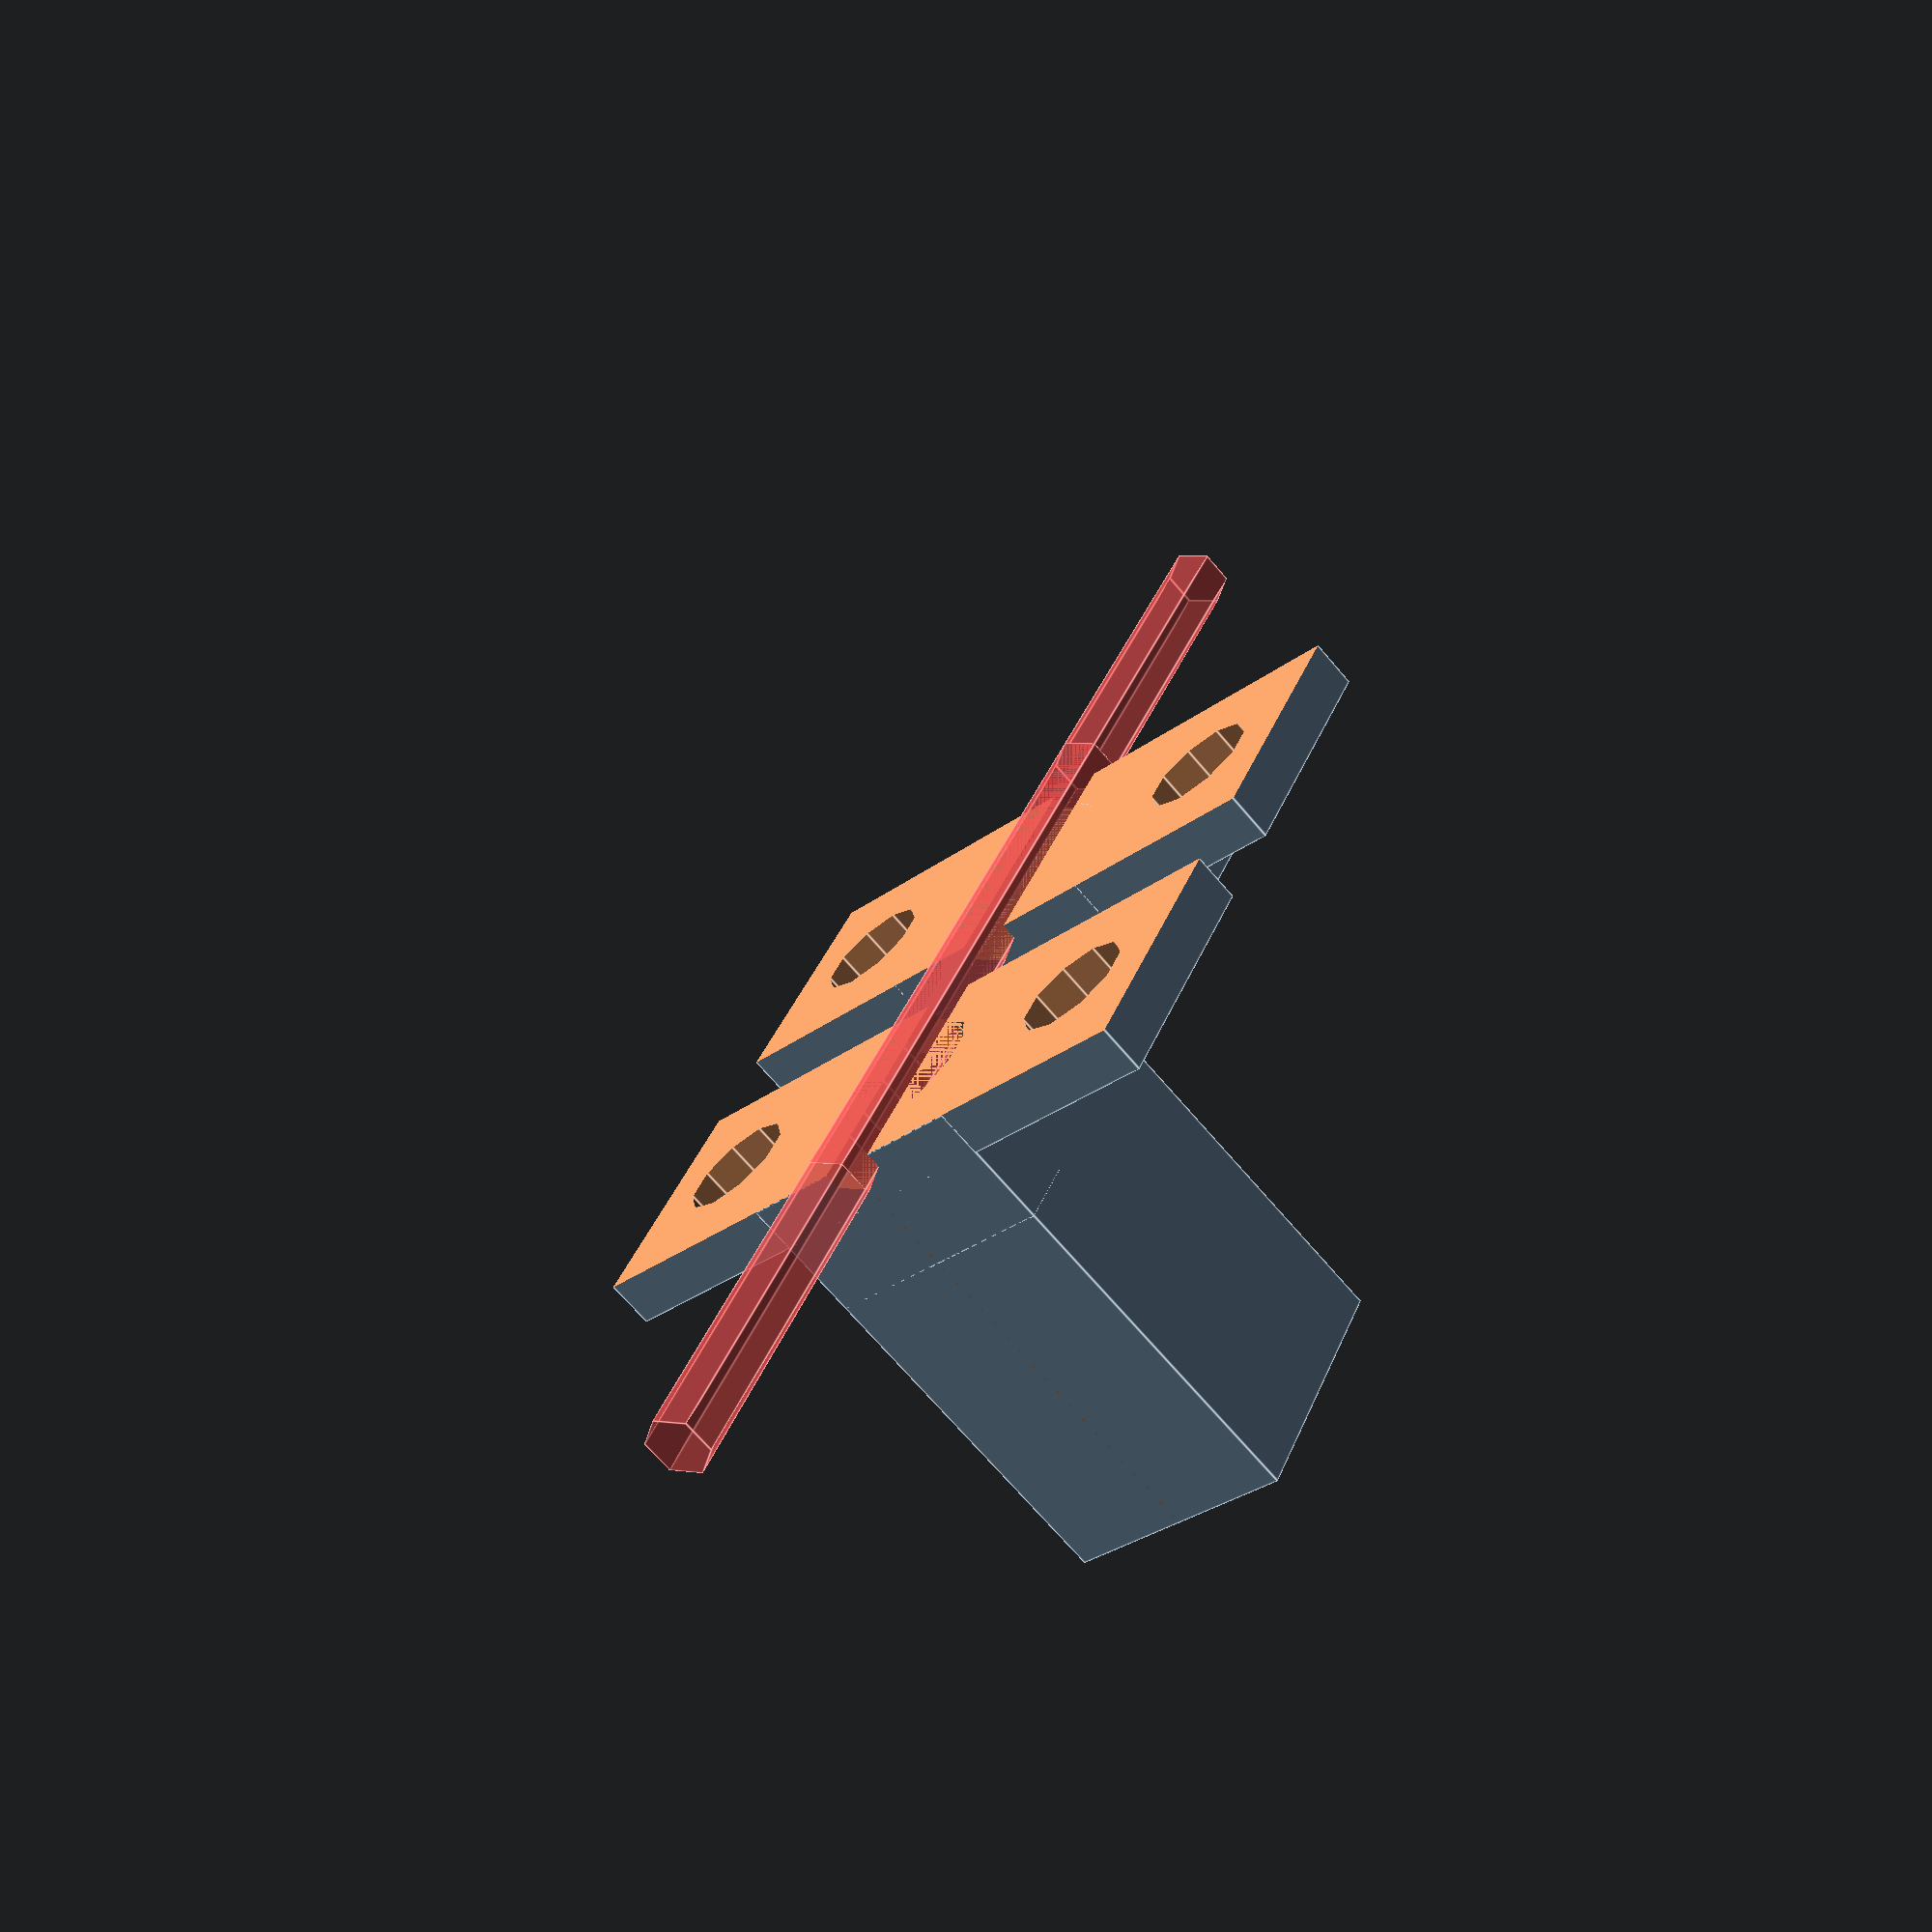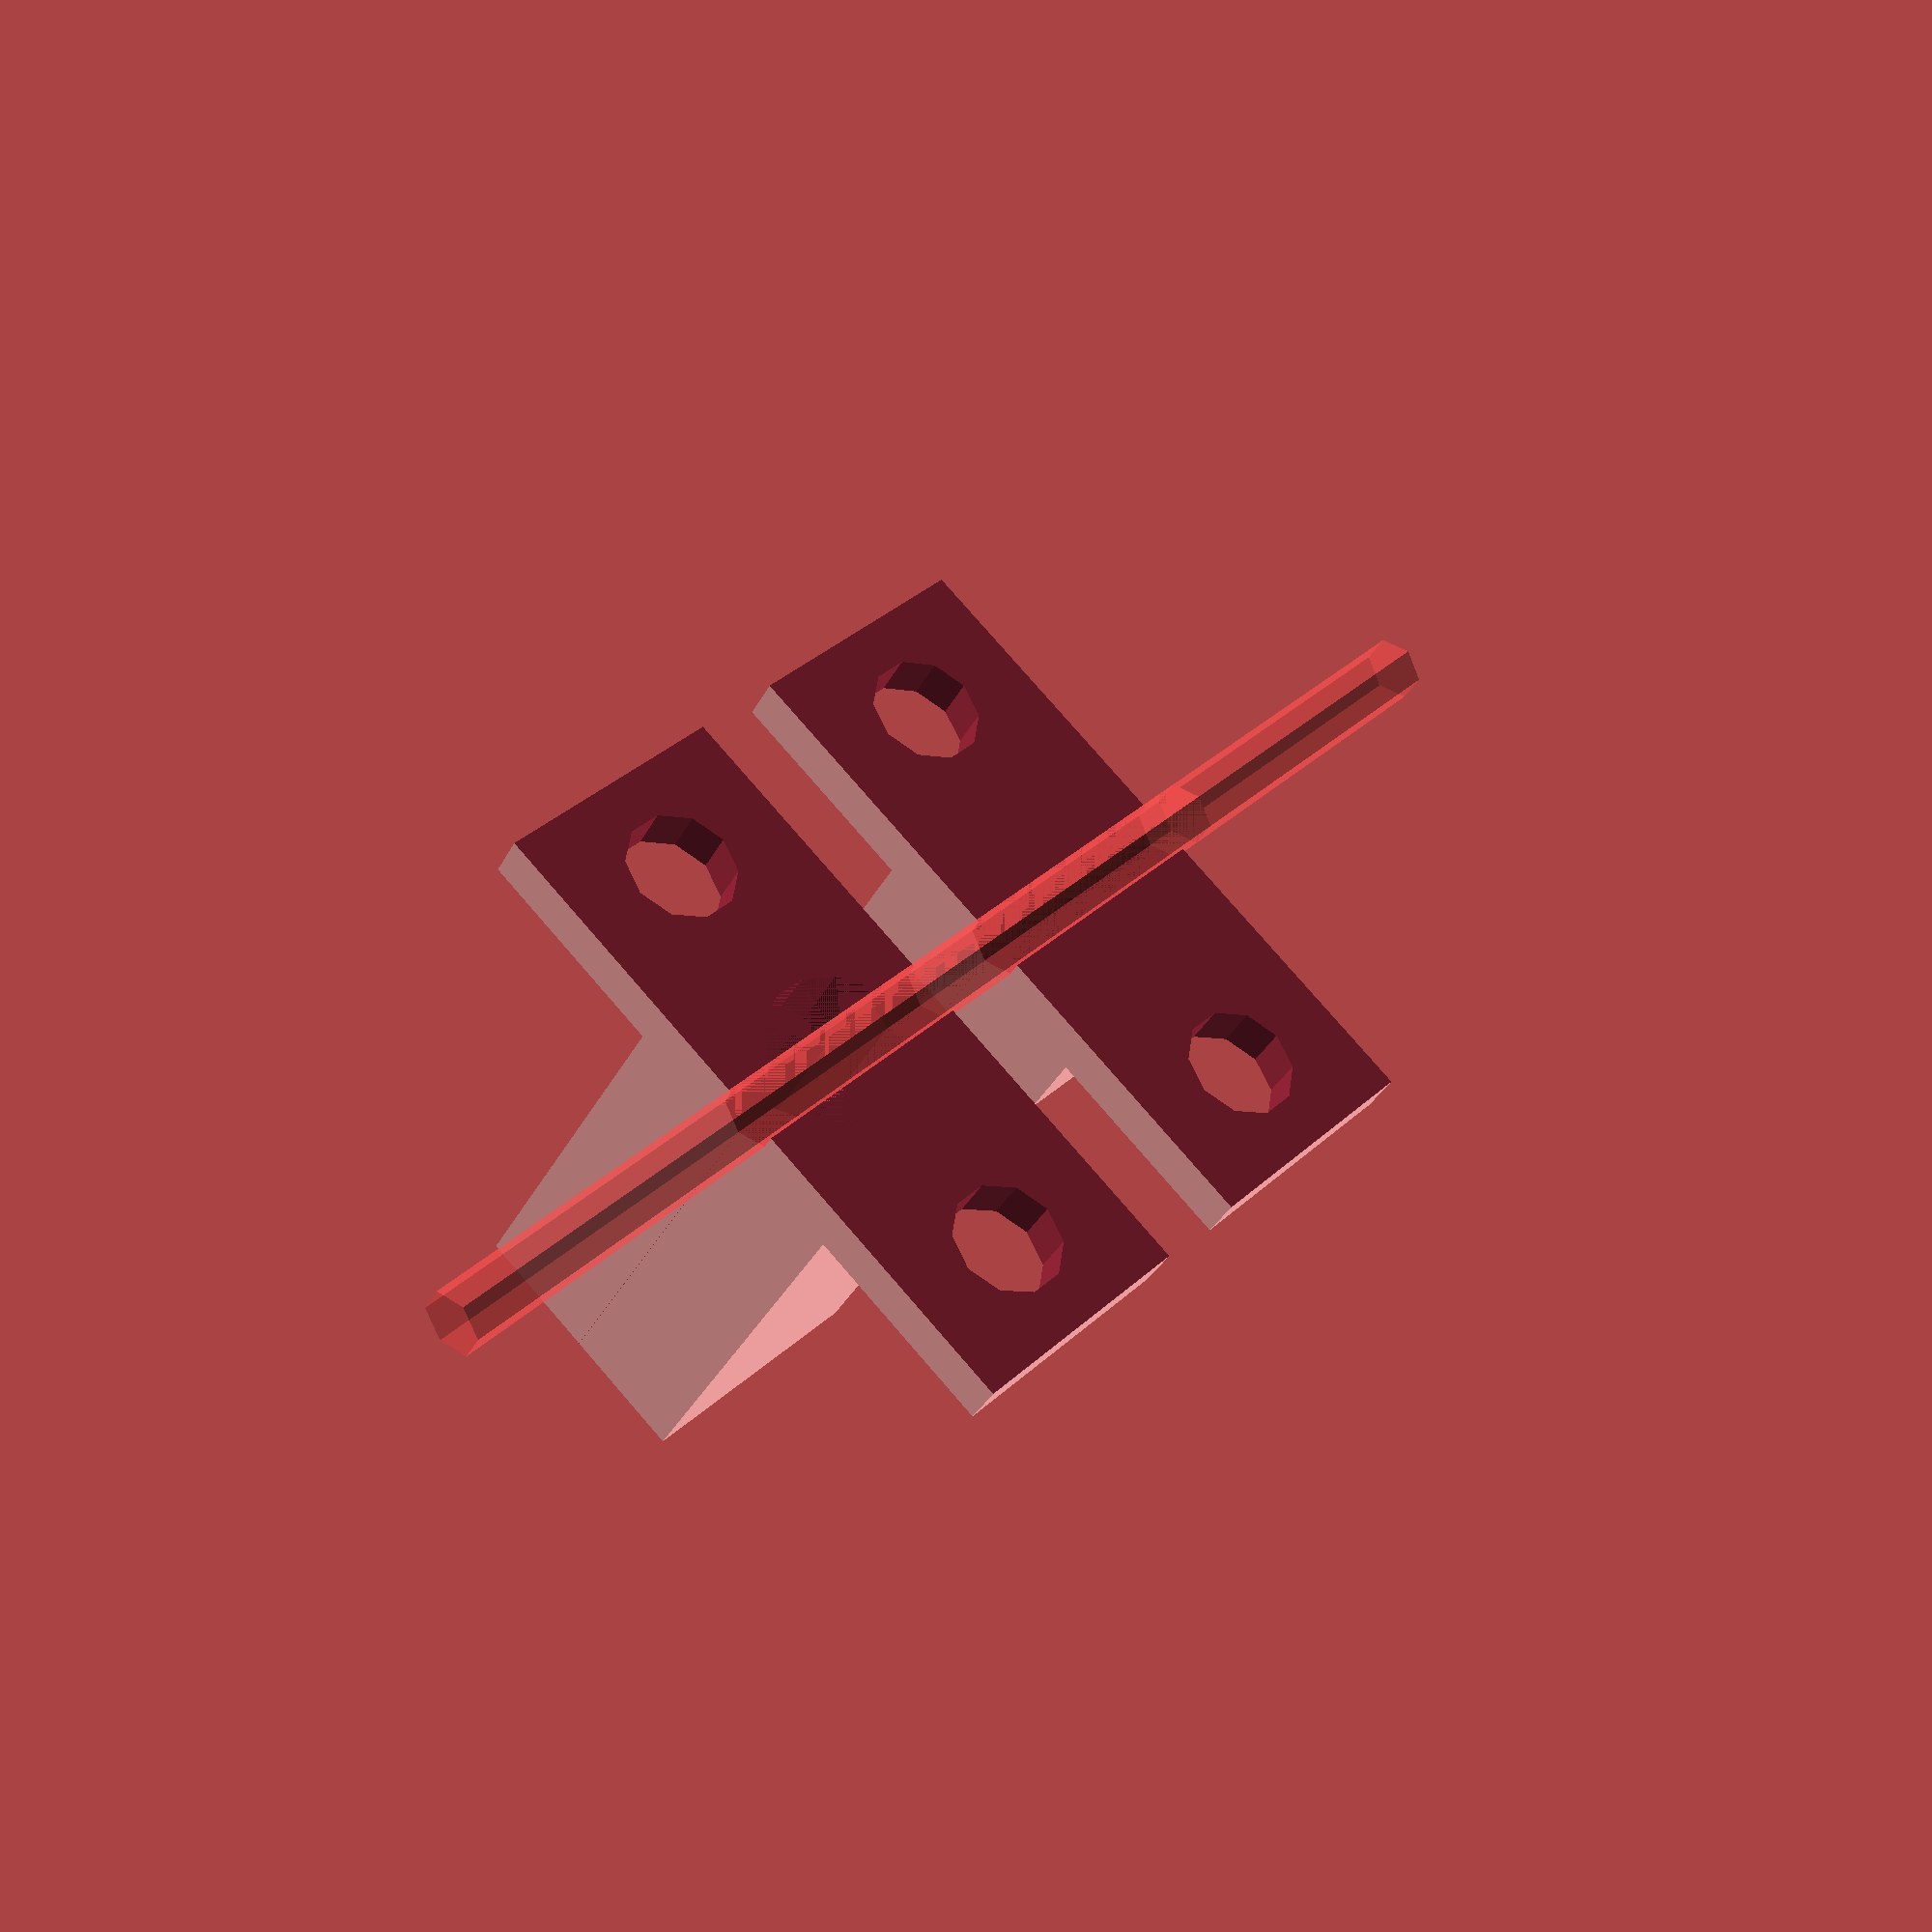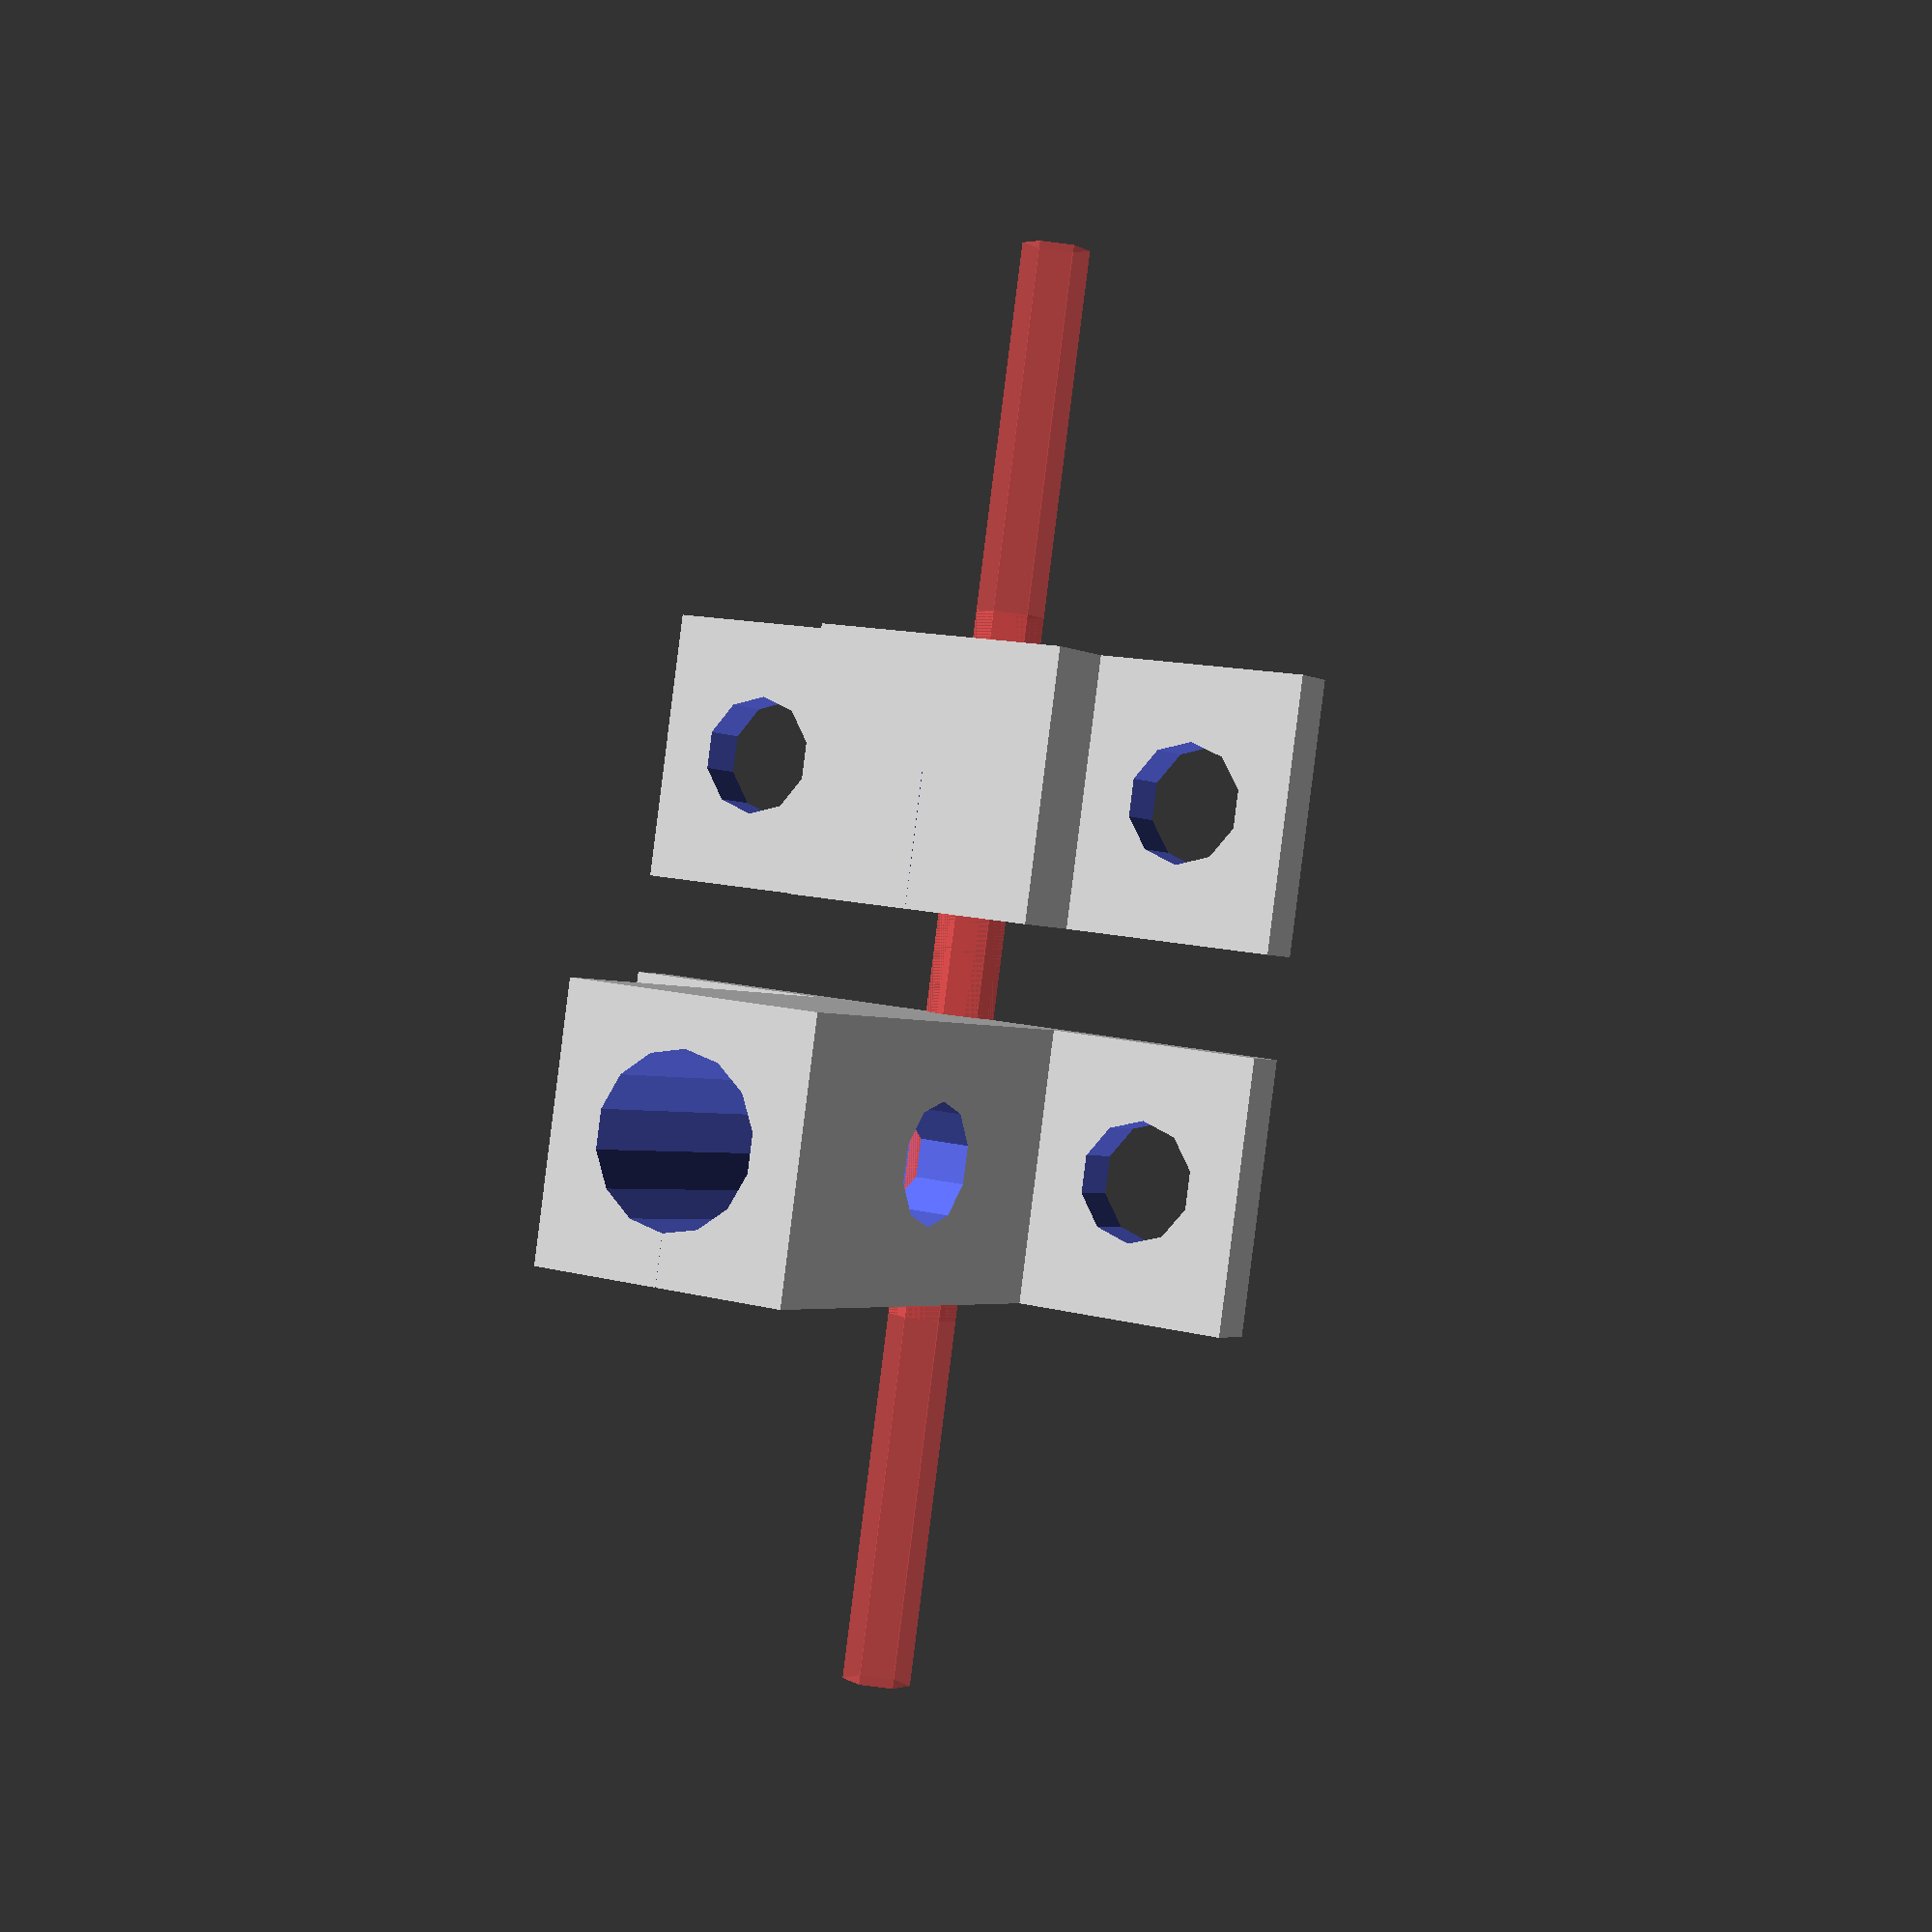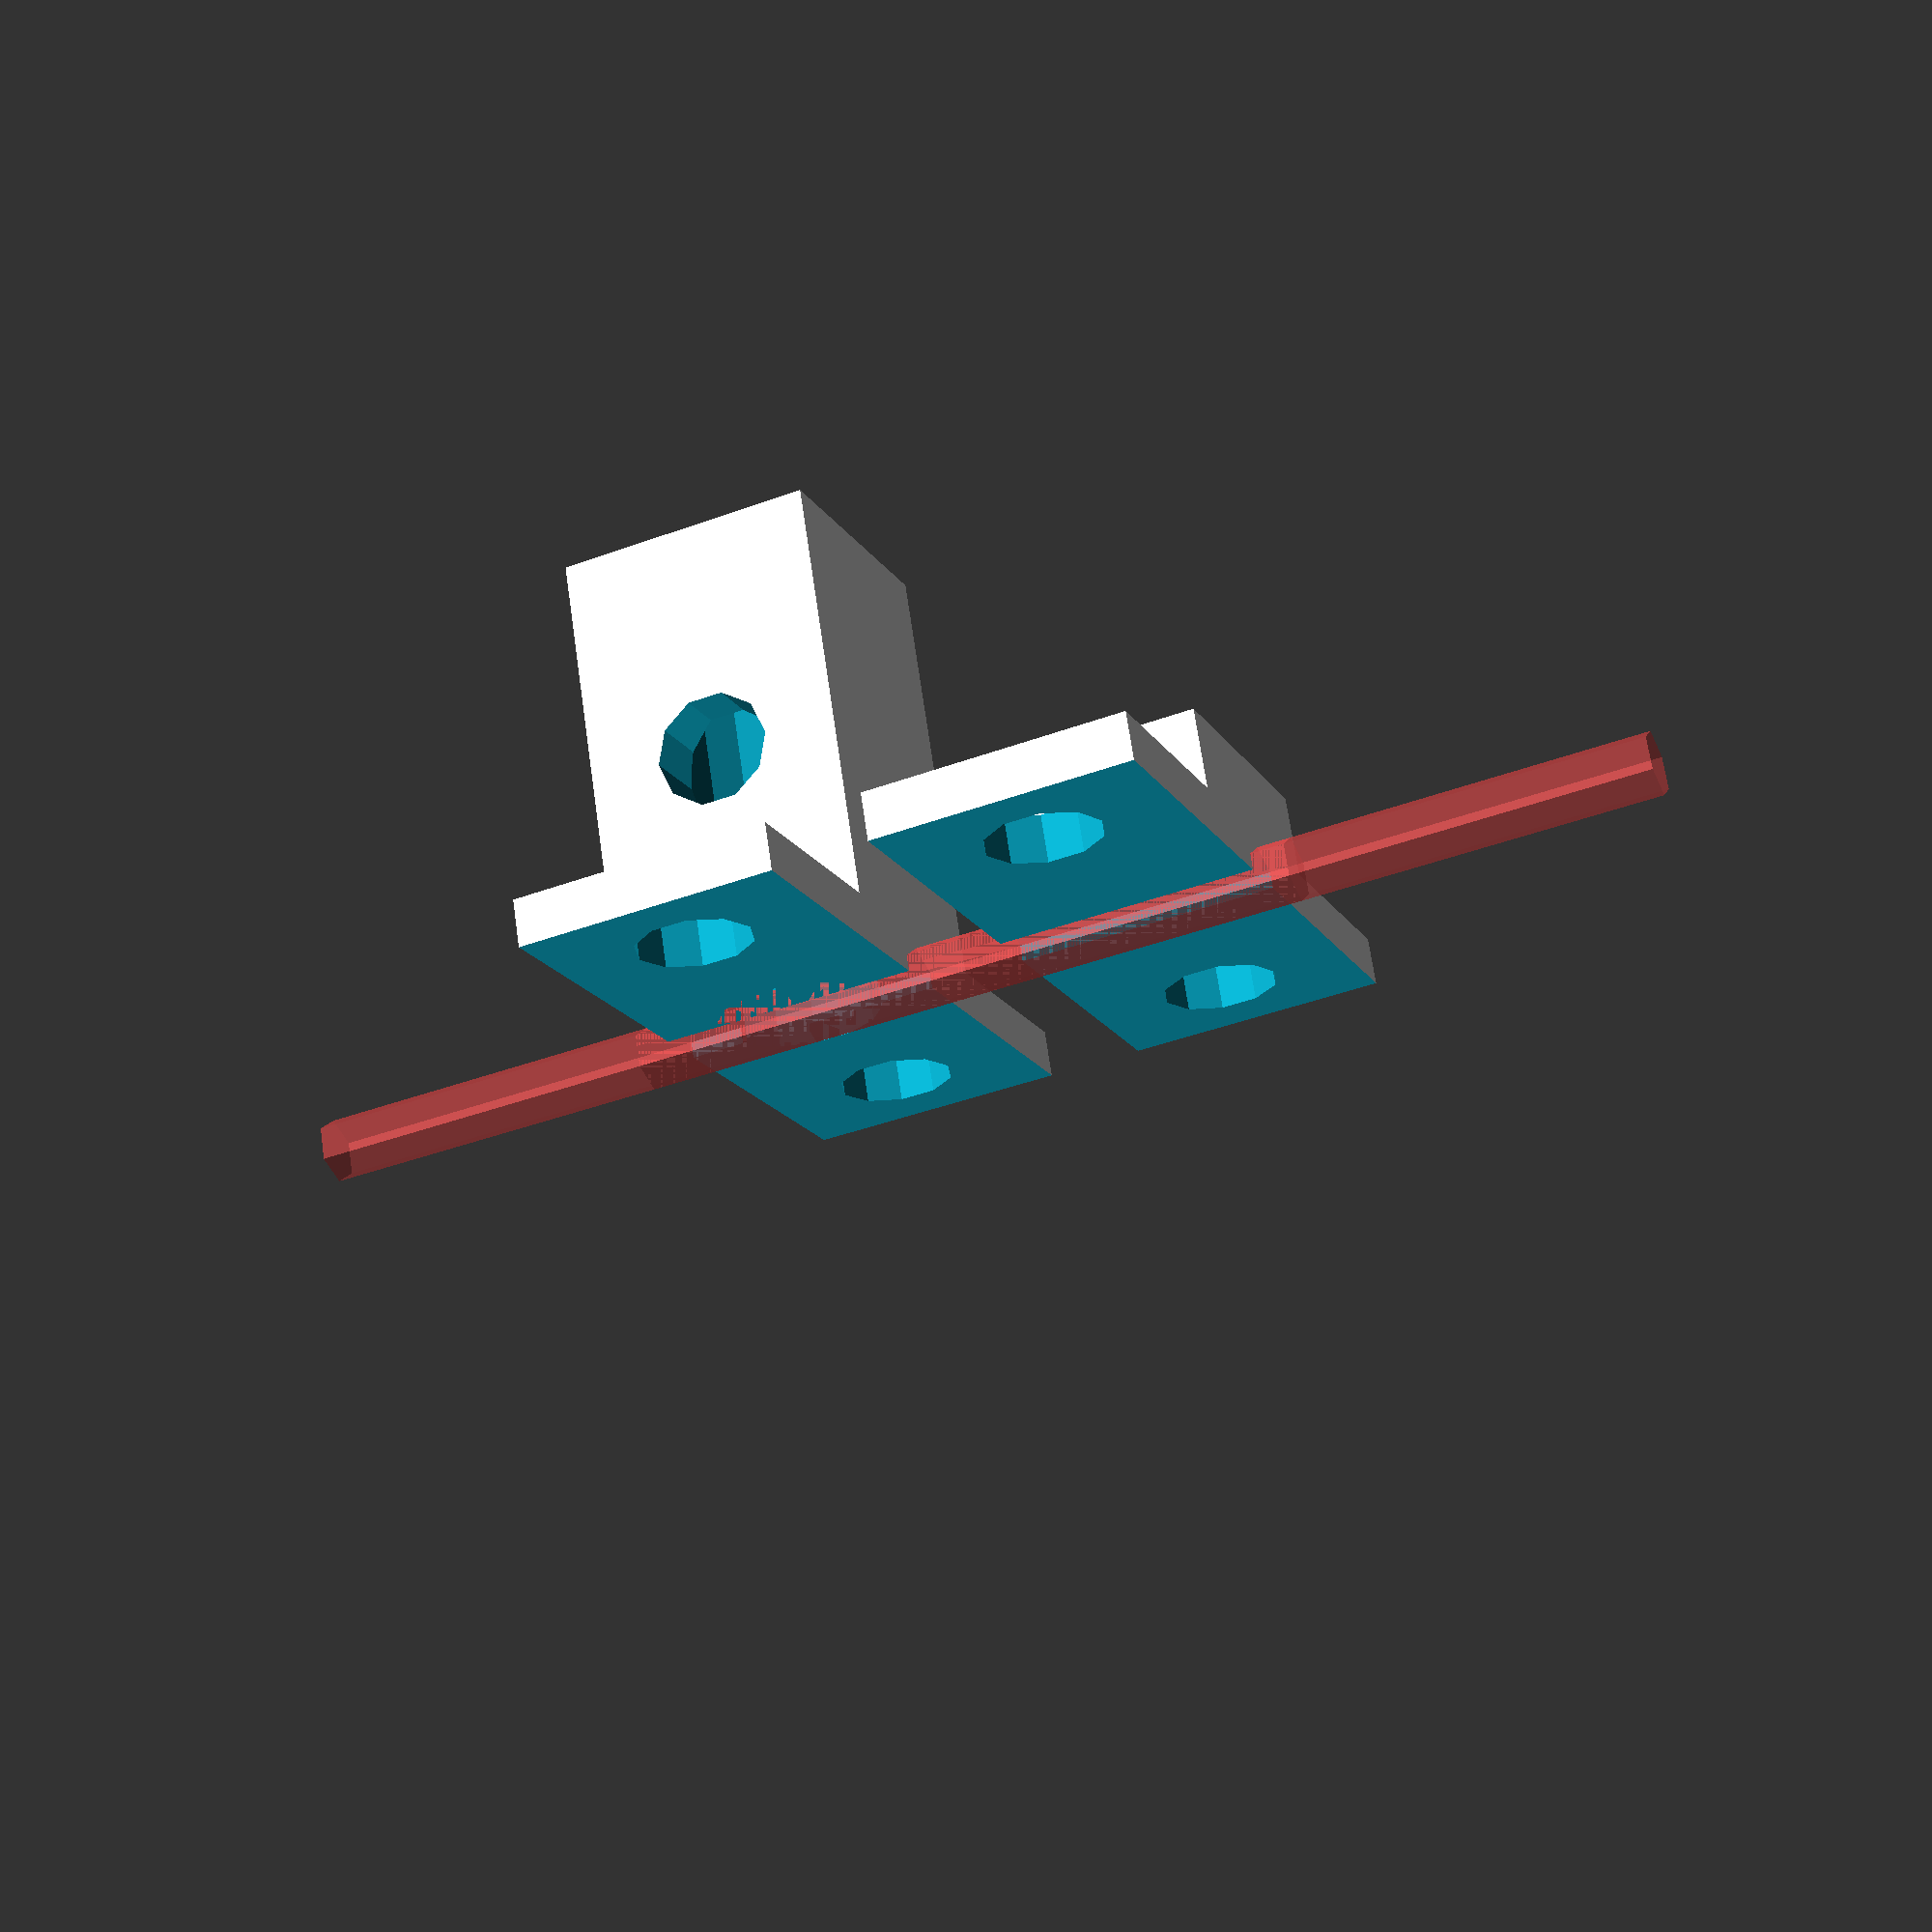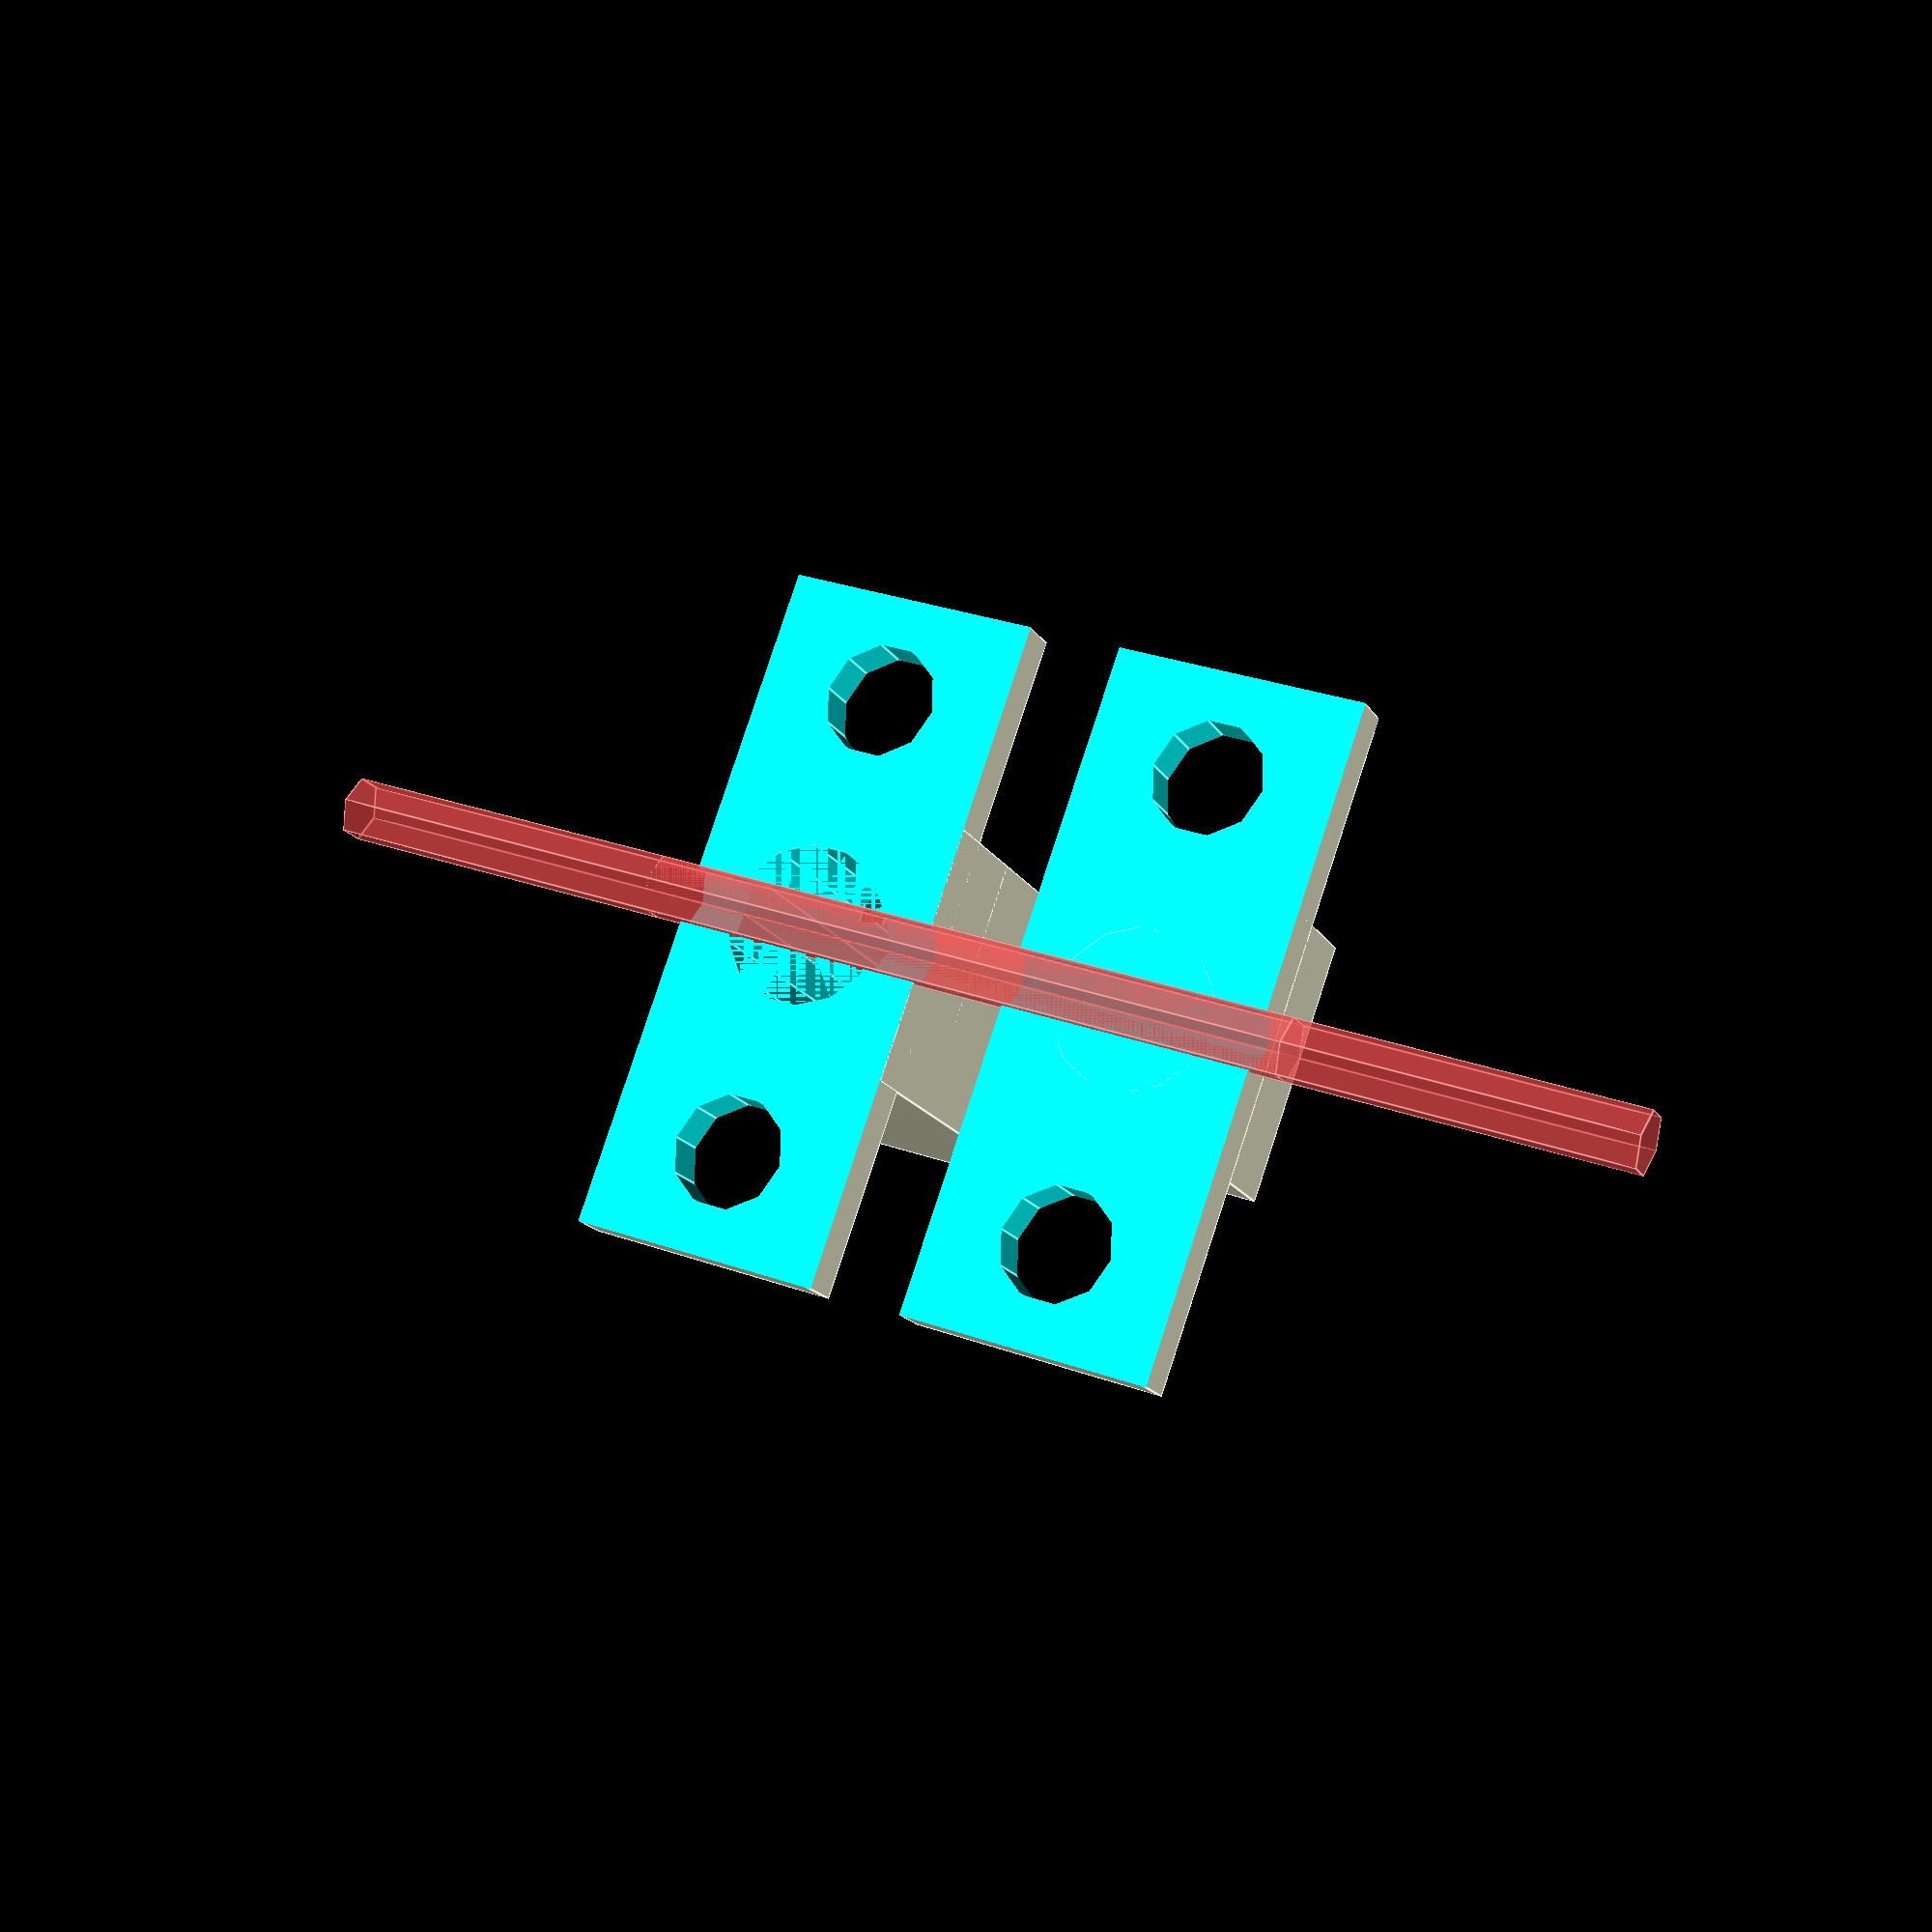
<openscad>
// The smallest size of feature we can rely on to not crack.
wall_width = 2.5;

bolt_dia = 6;

// the dia of the bit of the pen that we try to grip.
pen_holder_bottom_id = 8.5;
pen_holder_bottom_od = pen_holder_bottom_id;
// the entire bit that is this dia, plus the actual tip
pen_height = 25;

feedstock_dia = 3;
// How much extra space all around the feedstock fill line?
feedstock_fudge = 0.2;
feedstock_holder_width = max(feedstock_dia+feedstock_fudge*2, pen_holder_bottom_od) + +wall_width*2;

rotate(a=180, v=[0, 1, 0])
 translate([0, feedstock_holder_width+wall_width*2, 0])
  marker_holder(true, false);

marker_holder(false, true);

make_feedstock_holder_top = true;
make_feedstock_holder_bottom = true;

module marker_holder(make_feedstock_holder_top, make_feedstock_holder_bottom) {
 rotate(a=180, v=[1, 0, 0])
 rotate(a=90, v=[0, 0, 1])
 difference () {
  union () {
   // feedstock holder proper
   cube([feedstock_holder_width, feedstock_holder_width, feedstock_holder_width], center=true);

   // Wings to bolt together.
   cube([feedstock_holder_width, feedstock_holder_width+bolt_dia*2+wall_width*4, wall_width*2], center=true);

   // additional height for the marker holder.
   translate([0, 0, pen_height/2])
    cube([feedstock_holder_width, feedstock_holder_width, pen_height], center=true);
  }

  // hole for feedstock
  # translate([-feedstock_holder_width*2, 0, 0])
   rotate(a=90, v=[0, 1, 0])
    cylinder(r=feedstock_dia/2+feedstock_fudge, h=feedstock_holder_width*4);

  // hole for +y bolt
  translate([0, feedstock_holder_width/2 + bolt_dia/2 + wall_width, -feedstock_holder_width])
   cylinder(r=bolt_dia/2, h=feedstock_holder_width*2);

  // hole for -y bolt
  translate([0, -(feedstock_holder_width/2 + bolt_dia/2 + wall_width), -feedstock_holder_width])
   cylinder(r=bolt_dia/2, h=feedstock_holder_width*2);

  // hole for the marker holder
  cylinder(r=pen_holder_bottom_od/2, h=30);

  // bolt for holding in the marker. (should be along x, so we can place several in close vicinity.
  translate([0, 0, pen_height/2])
   rotate(a=90, v=[1, 0, 0])
    cylinder(r=bolt_dia/2, h=30);

  // I hear that adding a very thin cut on the edge of holes can make skeinforge string across them less.
  translate([-40, 0, 0])
   cube([80, 0.01, 80], center=true);

  if (!make_feedstock_holder_top) {
   translate([0, 0, 40])
    cube([80, 80, 80], center=true);
  }

  if (!make_feedstock_holder_bottom) {
   translate([0, 0, -40])
    cube([80, 80, 80], center=true);
  }
 }
}

</openscad>
<views>
elev=69.4 azim=152.2 roll=220.3 proj=p view=edges
elev=32.8 azim=135.4 roll=156.9 proj=p view=solid
elev=183.1 azim=8.2 roll=150.8 proj=p view=solid
elev=291.9 azim=113.0 roll=171.8 proj=p view=solid
elev=15.9 azim=70.7 roll=199.8 proj=p view=edges
</views>
